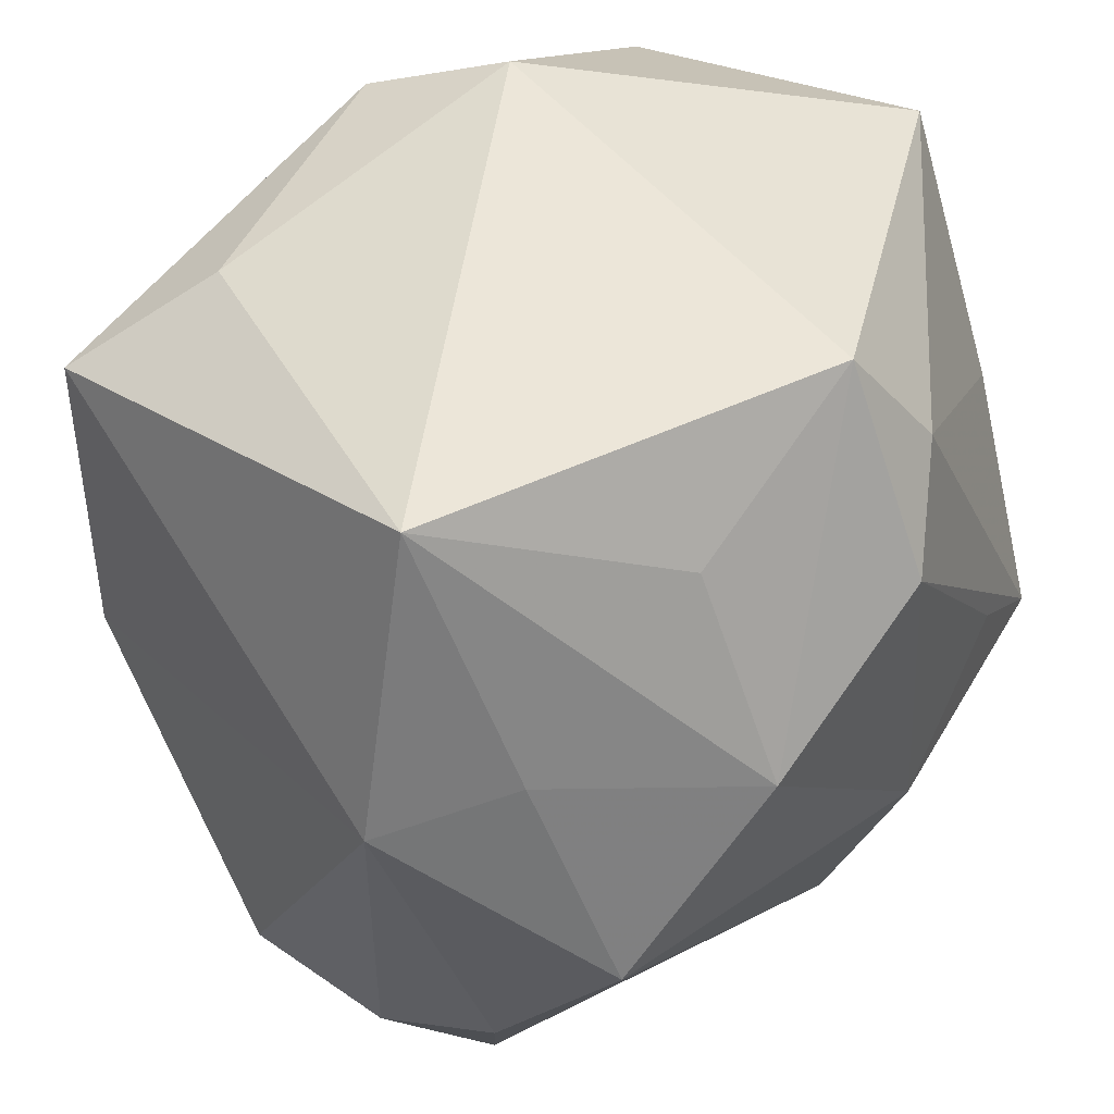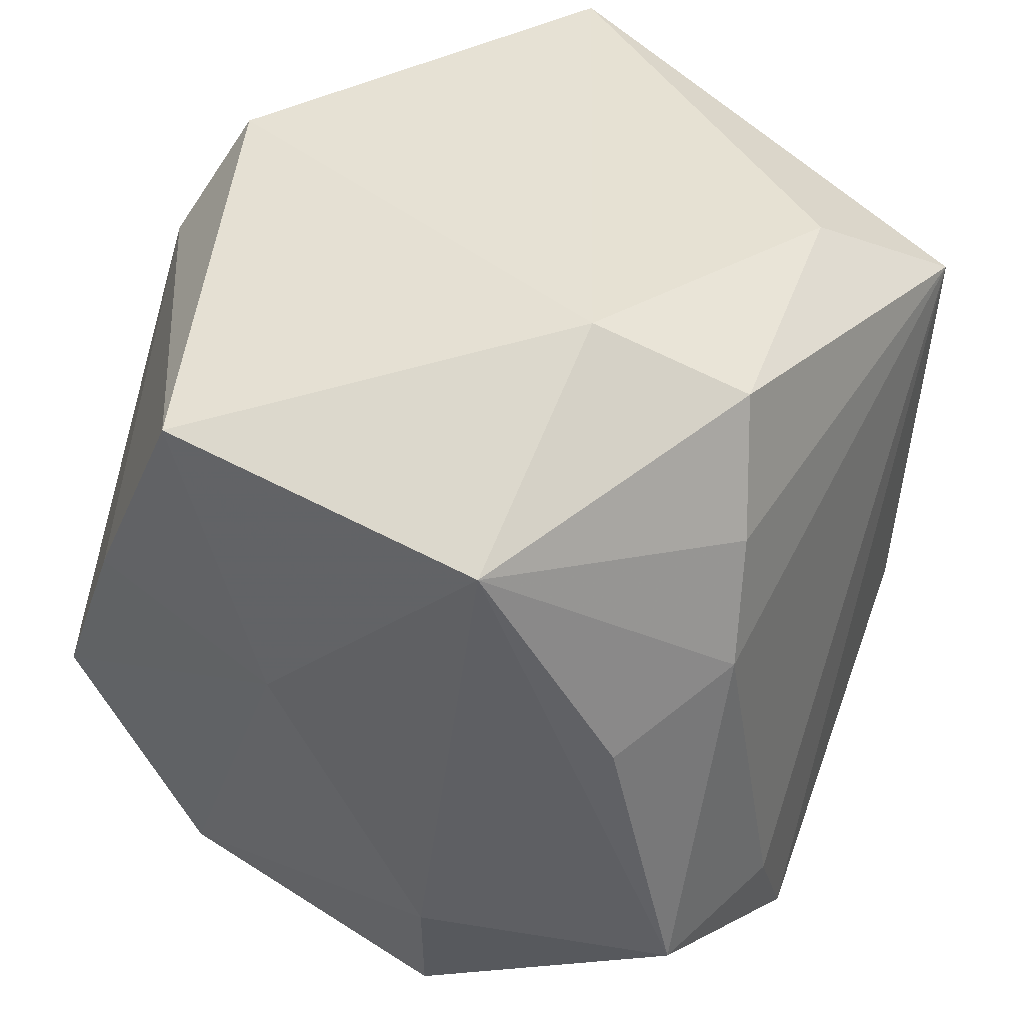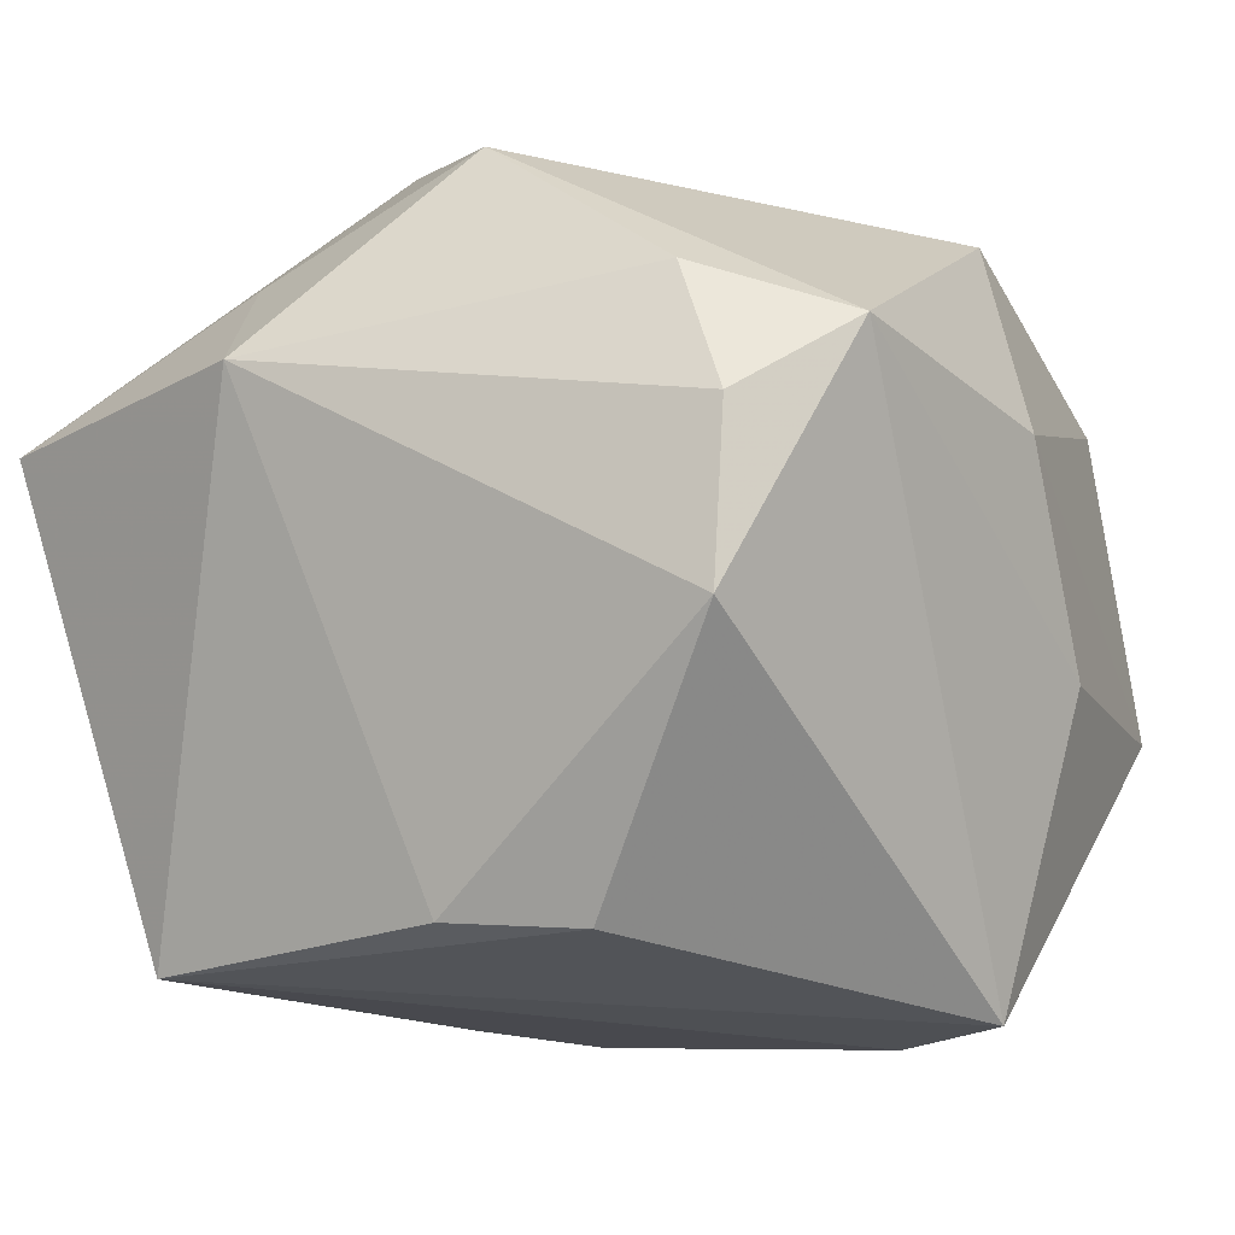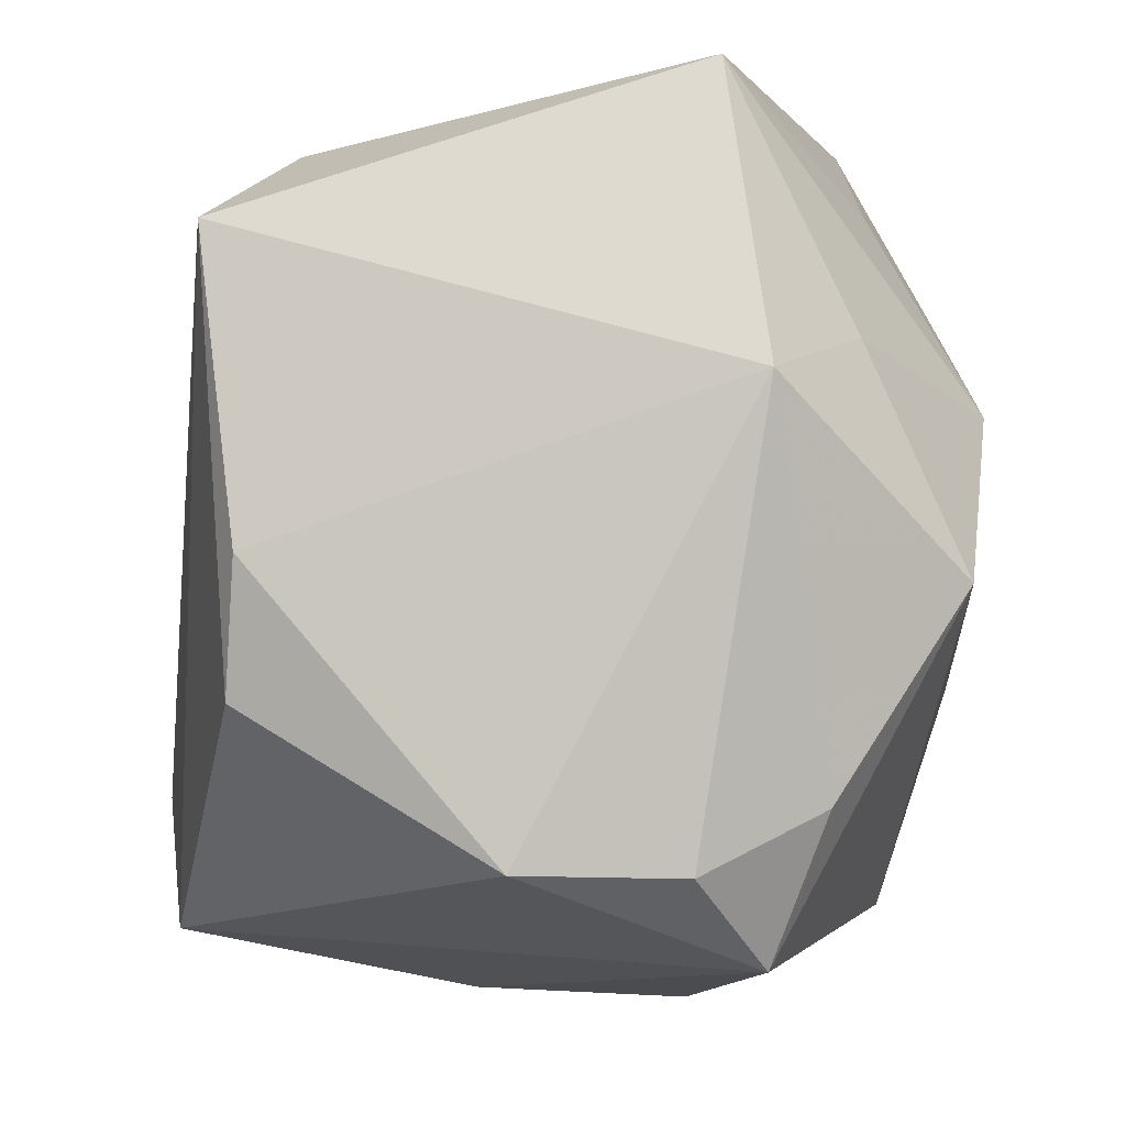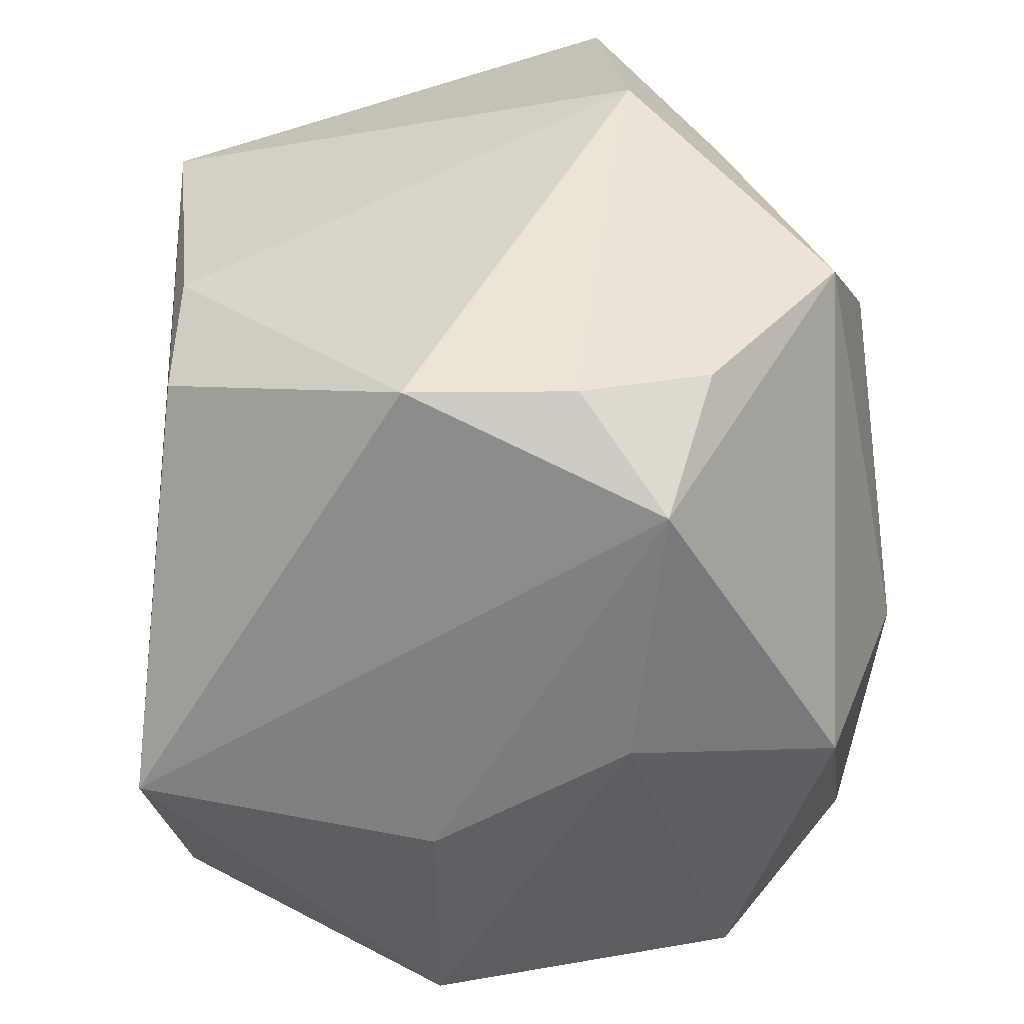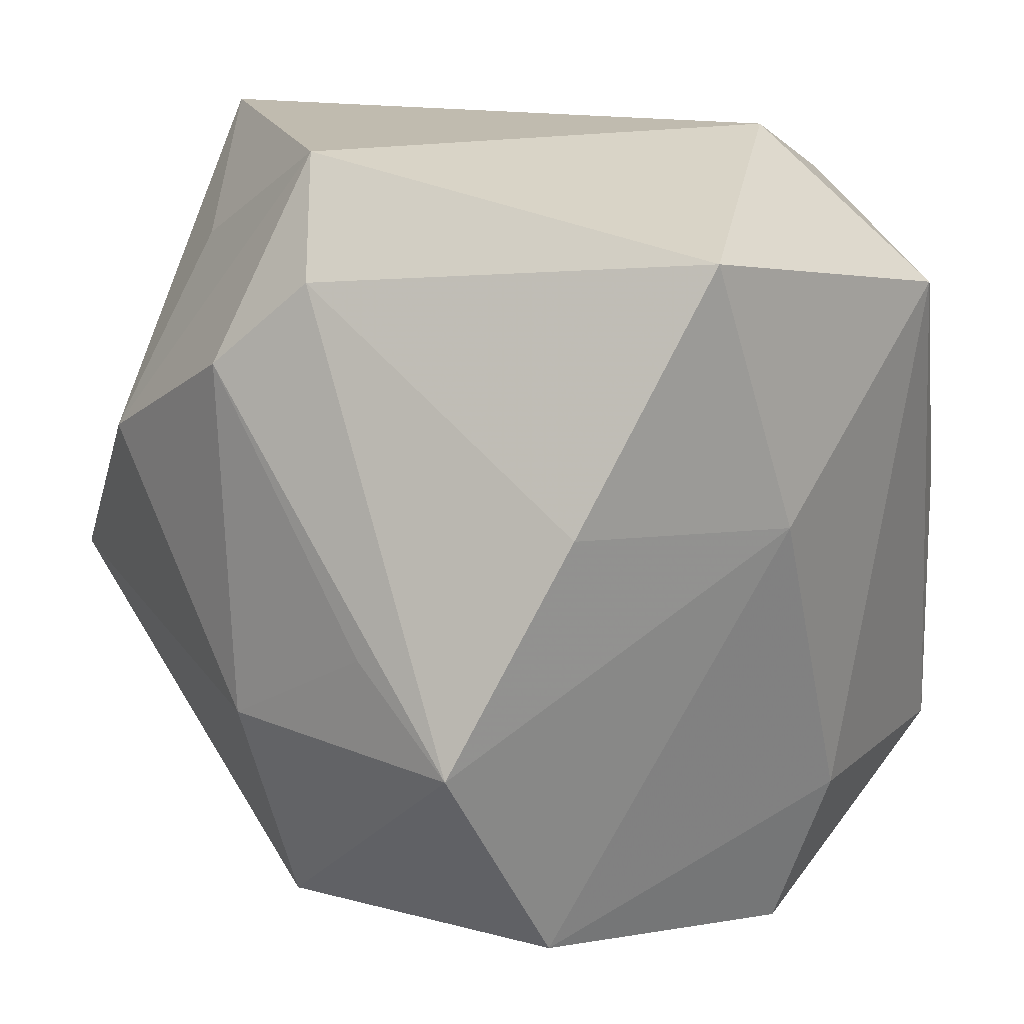
<metadata>
{"format":"obj","ext":"obj","renderer":"f3d","projection":"perspective","resolution":1024,"background":"white","views":[{"elev":49.3,"azim":-48.6,"up":"+Y"},{"elev":39.2,"azim":124.8,"up":"+Y"},{"elev":-9.4,"azim":-60.9,"up":"+Z"},{"elev":-5.2,"azim":-92.1,"up":"+Y"},{"elev":-51.0,"azim":-84.4,"up":"+Y"},{"elev":16.1,"azim":54.1,"up":"+Y"}]}
</metadata>
<code>
v -0.01896 0.004845 0.006989
v -0.01272 -0.01712 0.007323
v 0.01535 -0.01032 -0.005948
v 0.005095 0.0127 0.01426
v -0.006215 0.01296 0.01219
v 0.00221 -0.01503 0.01361
v 0.01011 -0.001808 0.01529
v 0.003902 0.01485 -0.01425
v 0.006552 0.0175 -0.008537
v -0.006827 0.004754 0.01685
v -0.01492 -0.01101 0.009479
v 0.01271 0.001901 -0.01398
v 0.002597 -0.01853 -0.003483
v 0.01677 0.00379 0.009457
v 0.0007972 -0.01595 -0.01599
v 0.002274 0.0175 0.01217
v 0.01337 -0.01707 -0.004532
v 0.00399 -0.01049 -0.01672
v 0.01486 -0.005723 0.01432
v -0.0136 -0.002529 0.01511
v -0.001908 -0.01869 0.005054
v 0.003025 -0.005778 0.01685
v 0.01087 -0.01052 -0.01594
v 0.001668 0.009061 0.01674
v -0.01492 -0.001544 -0.01269
v 0.005943 0.009465 -0.01567
v -0.01474 0.0175 0.005581
v 0.01383 -0.01492 0.0084
v -0.01348 0.01131 -0.01426
v -0.01649 -0.01356 0.004255
v -0.01426 0.006744 0.01083
v 0.01829 0.0143 0.003682
v -0.01701 -0.01343 -0.002602
v -0.01371 -0.007108 -0.01301
v 0.007549 0.004354 -0.01639
v 0.01616 0.01174 -0.009837
v 0.01813 0.00294 -0.0005378
v -0.008067 0.01495 -0.01066
f 9 27 16
f 38 27 9
f 1 27 29
f 29 27 38
f 18 15 29
f 16 10 24
f 24 10 22
f 16 27 5
f 5 10 16
f 27 10 5
f 22 10 20
f 21 28 6
f 22 20 6
f 25 33 1
f 1 29 25
f 38 9 8
f 8 29 38
f 9 36 8
f 22 6 19
f 19 6 28
f 31 10 27
f 31 20 10
f 31 27 1
f 1 20 31
f 1 33 30
f 23 15 18
f 32 9 16
f 32 36 9
f 34 29 15
f 34 25 29
f 34 15 33
f 33 25 34
f 7 24 22
f 22 19 7
f 7 19 24
f 11 20 1
f 1 30 11
f 3 23 36
f 35 23 18
f 18 29 35
f 24 19 4
f 16 24 4
f 4 32 16
f 2 6 20
f 20 11 2
f 21 6 2
f 2 11 30
f 2 30 33
f 2 13 21
f 33 15 2
f 15 13 2
f 17 3 28
f 23 3 17
f 17 28 21
f 21 13 17
f 17 13 15
f 15 23 17
f 36 32 37
f 37 3 36
f 37 19 28
f 28 3 37
f 26 8 36
f 36 35 26
f 29 8 26
f 26 35 29
f 36 23 12
f 12 35 36
f 23 35 12
f 19 37 14
f 14 37 32
f 14 4 19
f 32 4 14

</code>
